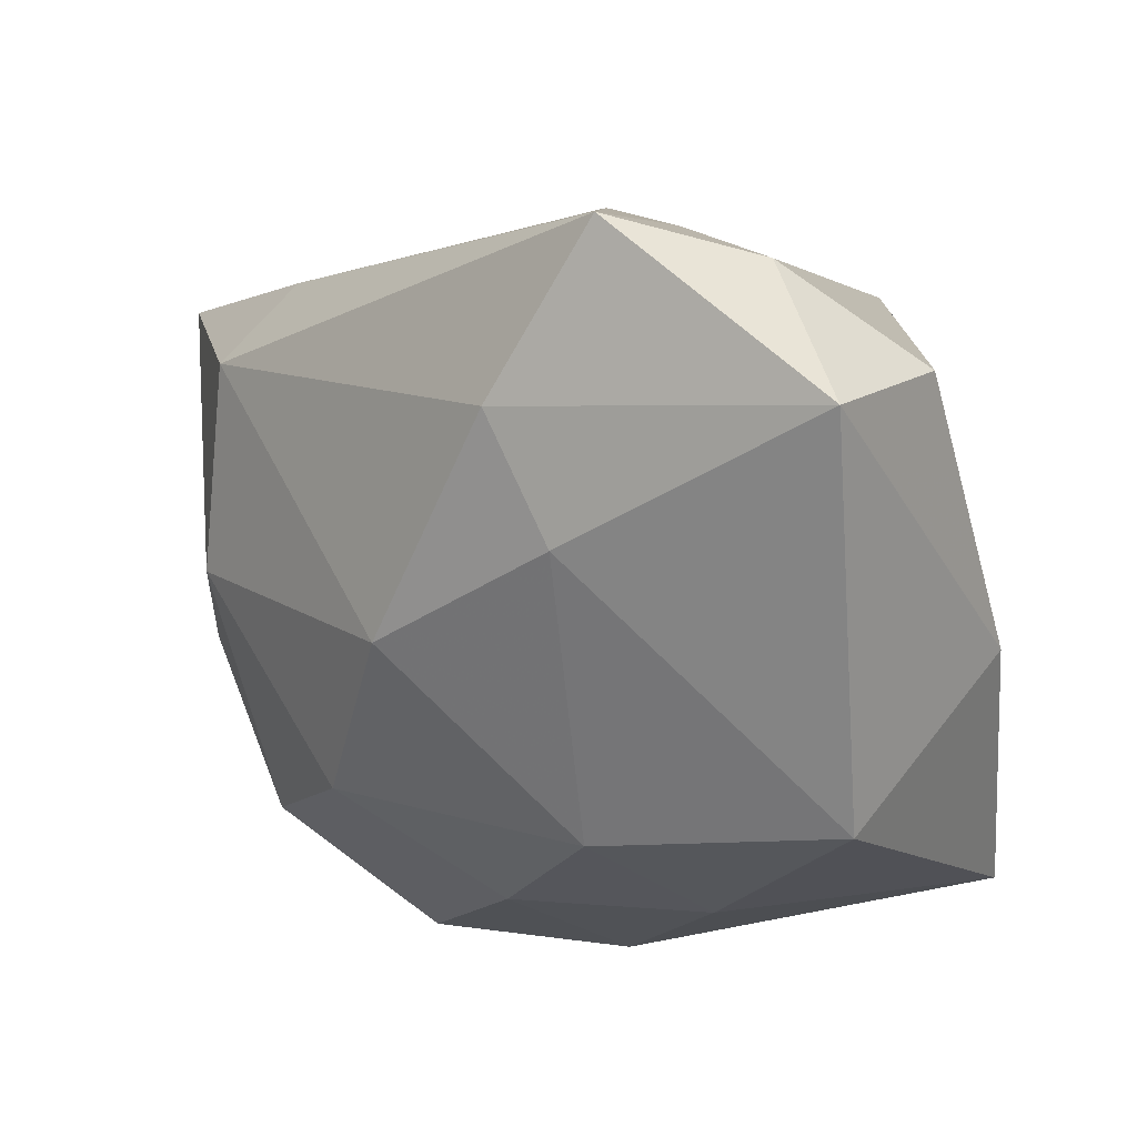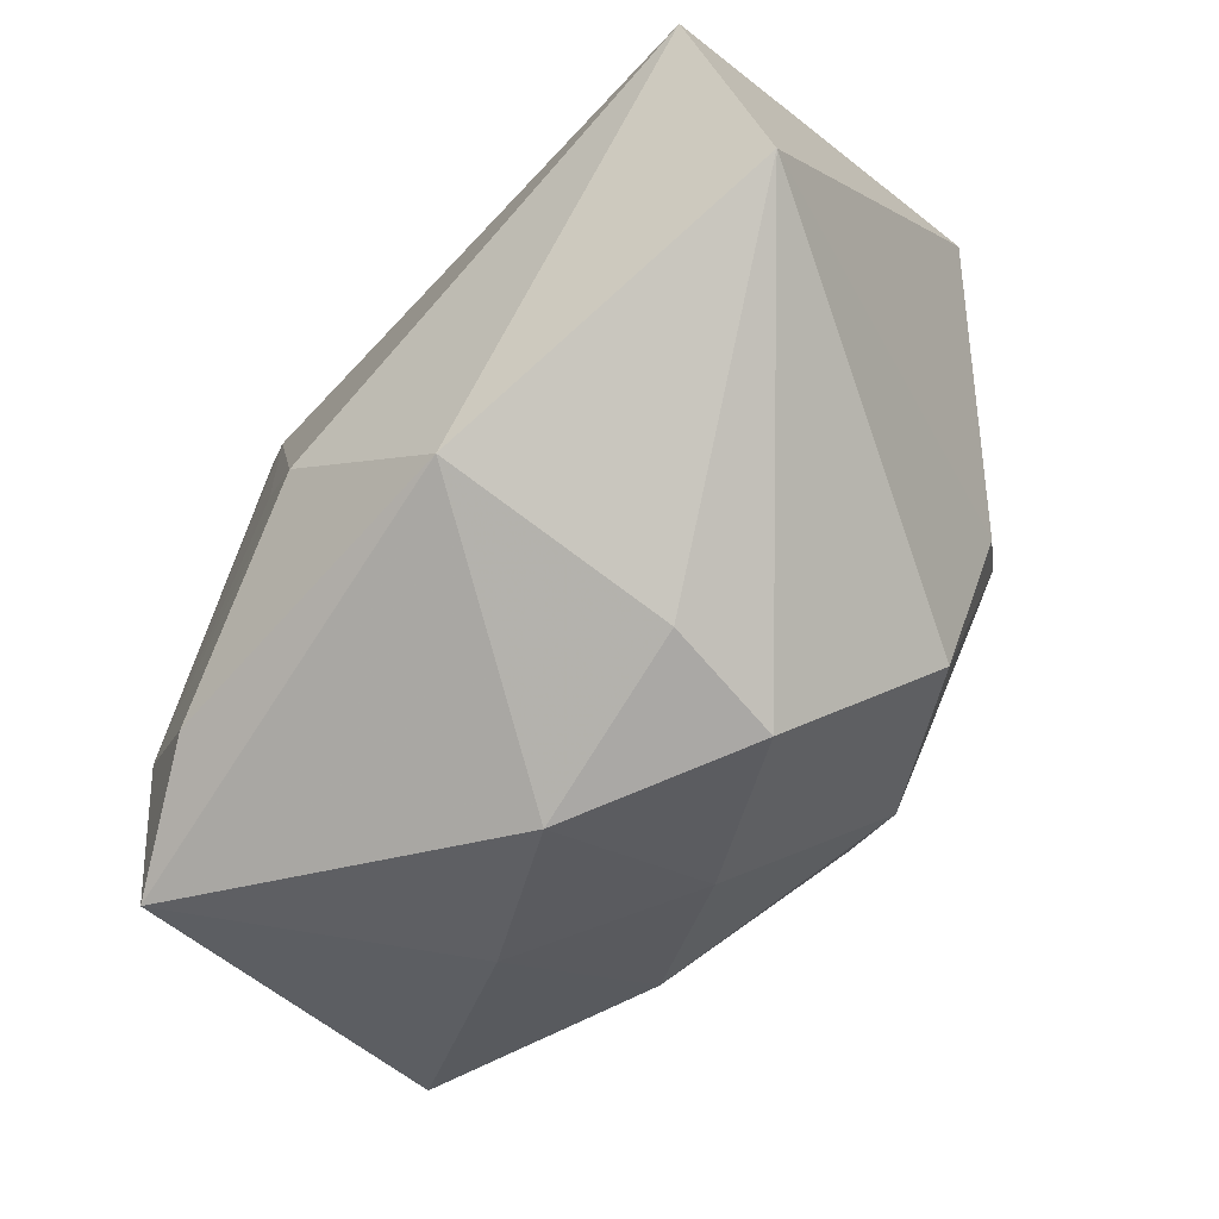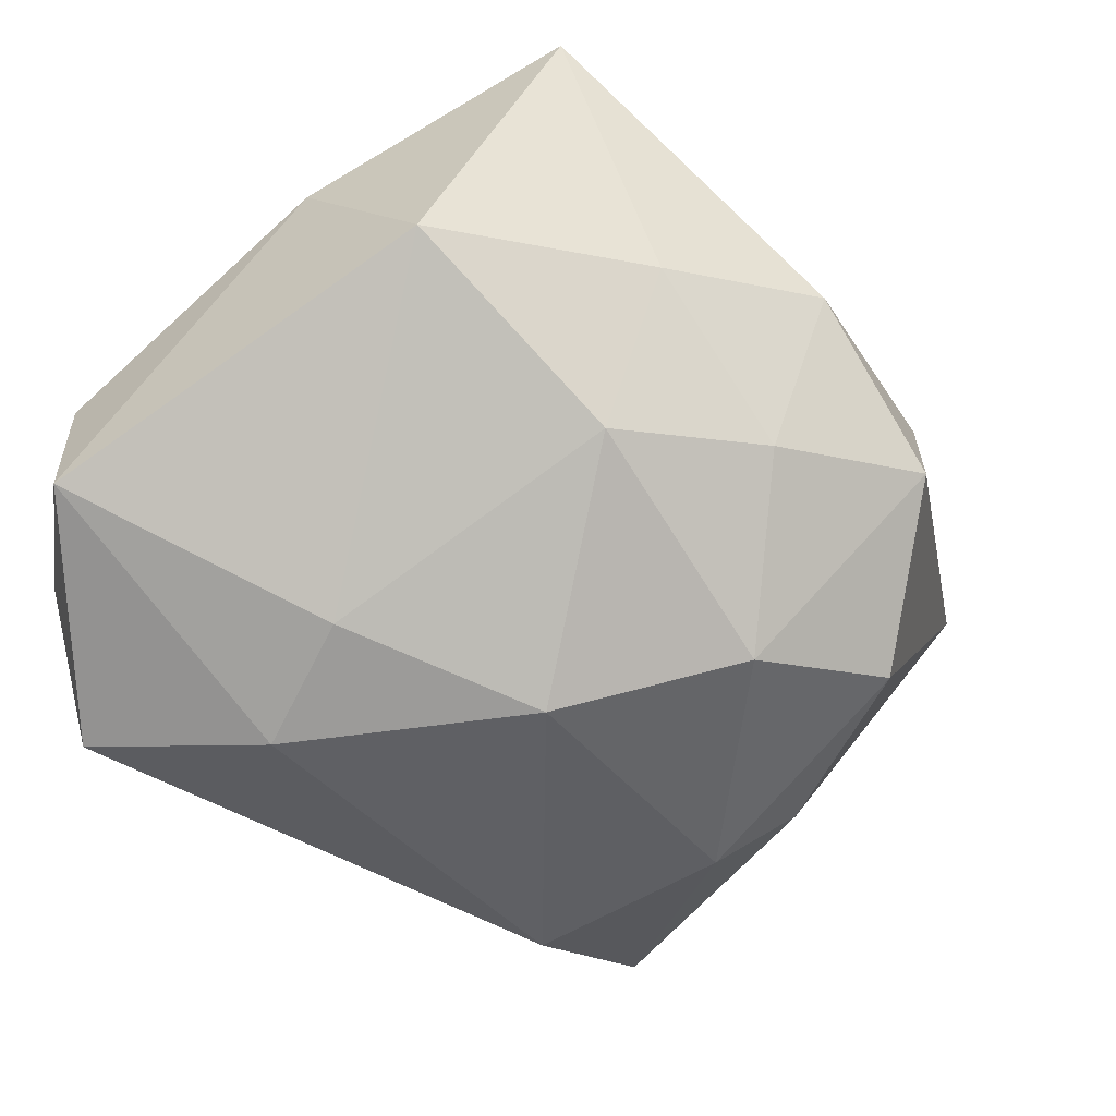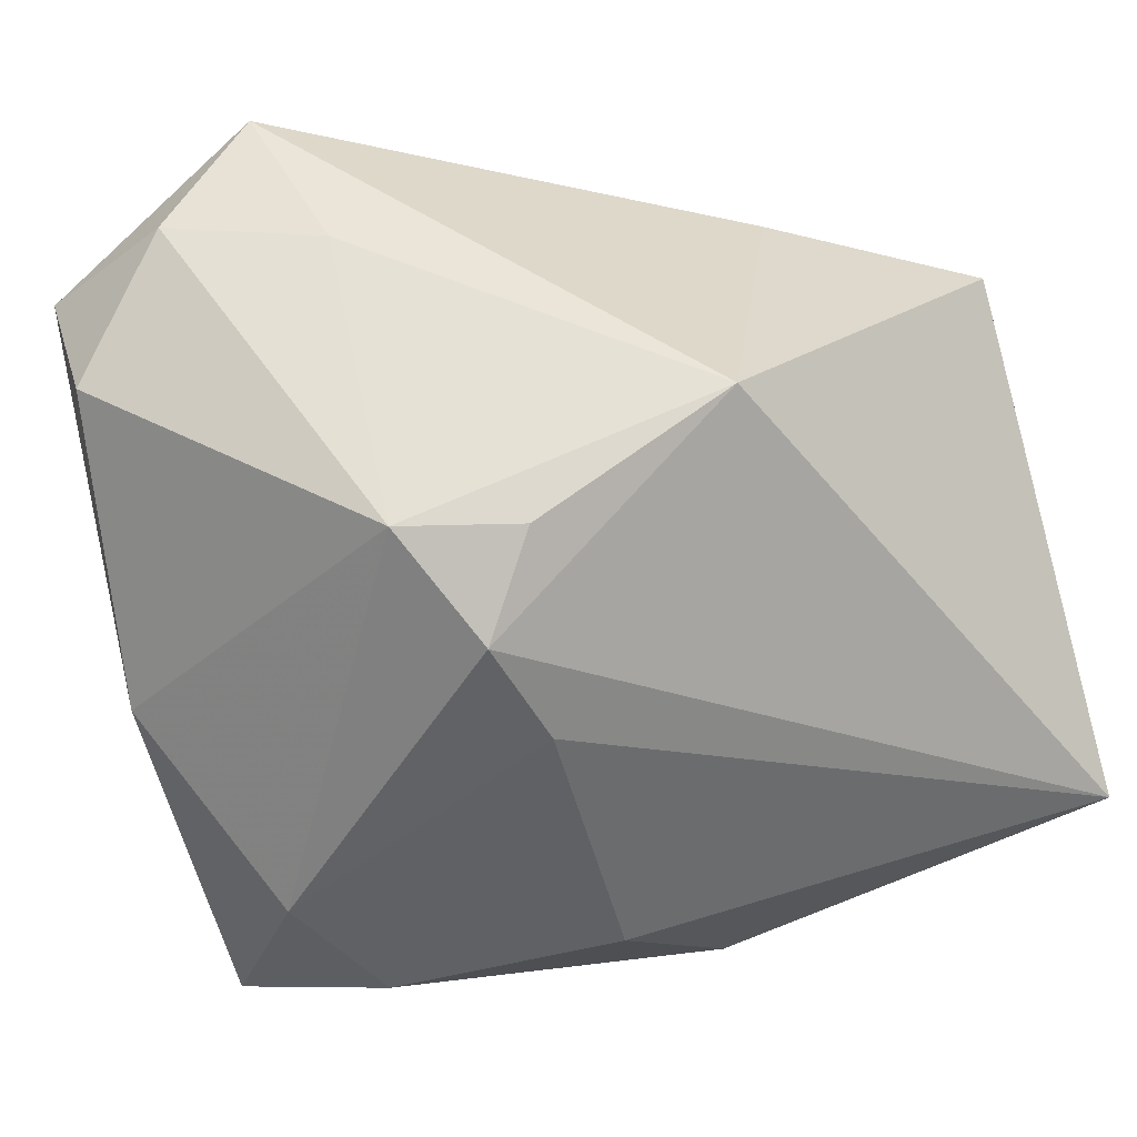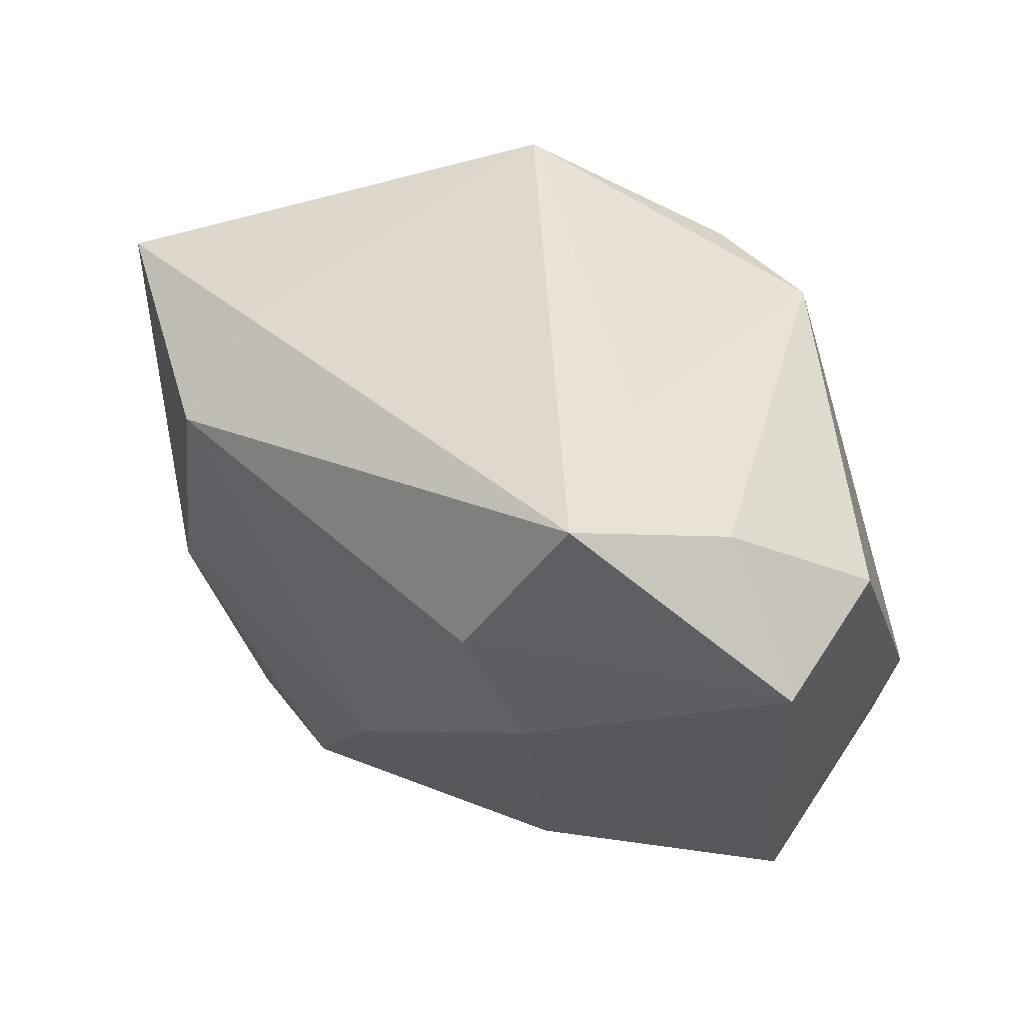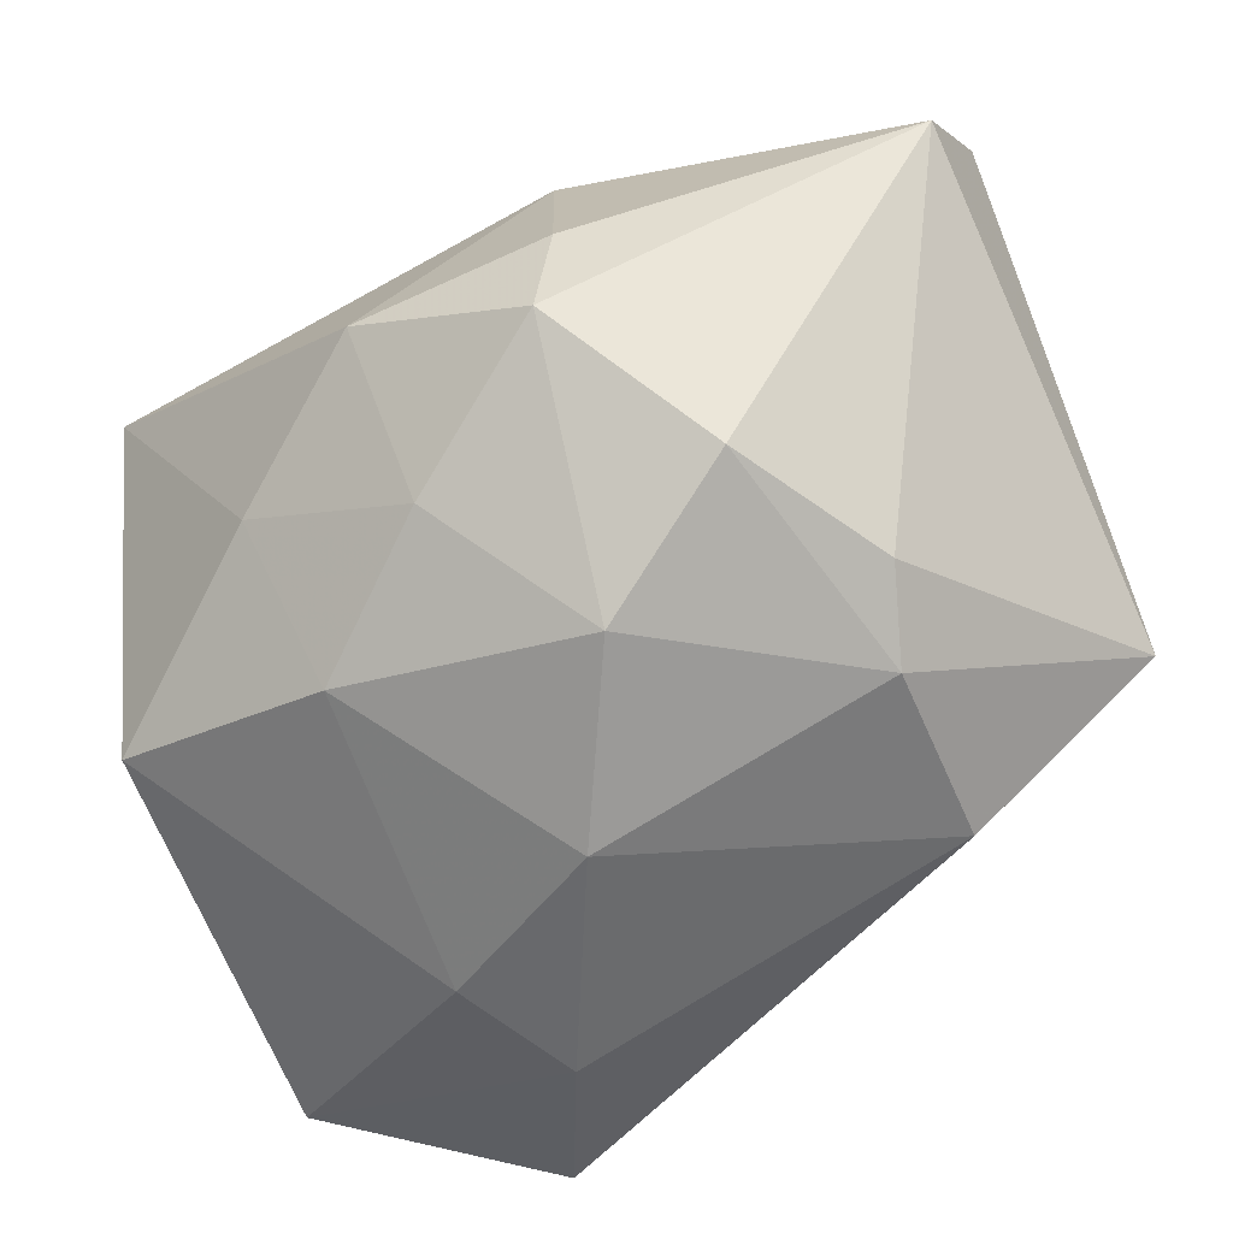
<metadata>
{"format":"obj","ext":"obj","renderer":"f3d","projection":"perspective","resolution":1024,"background":"white","views":[{"elev":12.4,"azim":-144.2,"up":"+Y"},{"elev":-70.2,"azim":47.5,"up":"+Y"},{"elev":-61.0,"azim":-52.9,"up":"+Z"},{"elev":38.9,"azim":-16.2,"up":"+Y"},{"elev":47.9,"azim":-148.6,"up":"+Y"},{"elev":-53.6,"azim":26.5,"up":"+Z"}]}
</metadata>
<code>
v -0.008614 0.01061 0.01752
v -0.003415 -0.02339 -0.0002969
v -0.01006 -0.01187 -0.01443
v -0.02238 -0.01814 0.01052
v 0.01611 0.0124 -0.01424
v -0.00545 0.004482 0.01858
v -0.00492 -0.006293 0.01837
v 0.008262 -0.02237 0.001905
v 0.01423 -0.01477 -0.0119
v -0.0005344 -0.000582 -0.0207
v -0.01435 -0.01608 0.01491
v -0.01156 0.005639 -0.01964
v 0.02769 0.01351 -0.003793
v -0.01246 0.01566 0.01247
v -0.02434 -0.009832 -0.01009
v 0.00603 -0.01844 0.01536
v -0.001448 -0.01152 0.01922
v 0.01519 0.0166 -0.008314
v -0.01988 0.02043 -0.01193
v -0.01328 0.02285 -0.01814
v 0.01706 2.671e-05 -0.01487
v -0.01964 -0.009482 0.01364
v 0.01897 -0.004777 -0.01199
v 0.007459 -0.02271 -0.005391
v 0.005508 -0.01068 -0.0172
v -0.001785 -0.01773 -0.01046
v -0.008062 0.01293 -0.0207
v -0.005484 0.01585 0.01449
v -0.01106 0.02124 -0.007044
v 0.006656 0.02018 0.01136
v -0.02605 0.01455 -0.005934
v -0.02605 0.01398 -0.01557
v -0.02605 -0.00199 0.002798
v -0.01255 -0.01785 -0.005131
v 0.02797 -0.007936 0.01947
v 0.02737 -0.0142 0.01273
f 1 35 30
f 35 13 30
f 32 12 15
f 9 24 25
f 25 24 26
f 20 30 18
f 18 30 13
f 18 5 20
f 13 5 18
f 1 30 28
f 15 12 3
f 25 26 3
f 20 5 27
f 27 32 20
f 12 32 27
f 14 22 1
f 1 28 14
f 14 28 30
f 4 22 33
f 33 15 4
f 33 14 31
f 22 14 33
f 33 32 15
f 31 32 33
f 1 22 6
f 6 35 1
f 6 17 35
f 11 22 4
f 17 22 11
f 20 32 19
f 19 32 31
f 31 14 19
f 21 9 25
f 21 5 13
f 4 15 34
f 15 3 34
f 34 3 26
f 7 22 17
f 17 6 7
f 7 6 22
f 17 11 16
f 35 17 16
f 16 11 4
f 29 14 30
f 29 19 14
f 29 30 20
f 20 19 29
f 10 27 5
f 5 21 10
f 12 27 10
f 10 21 25
f 10 3 12
f 25 3 10
f 23 21 13
f 9 21 23
f 35 16 36
f 24 9 36
f 9 23 36
f 36 13 35
f 36 23 13
f 2 16 4
f 4 34 2
f 2 26 24
f 2 34 26
f 8 2 24
f 16 2 8
f 24 36 8
f 8 36 16

</code>
